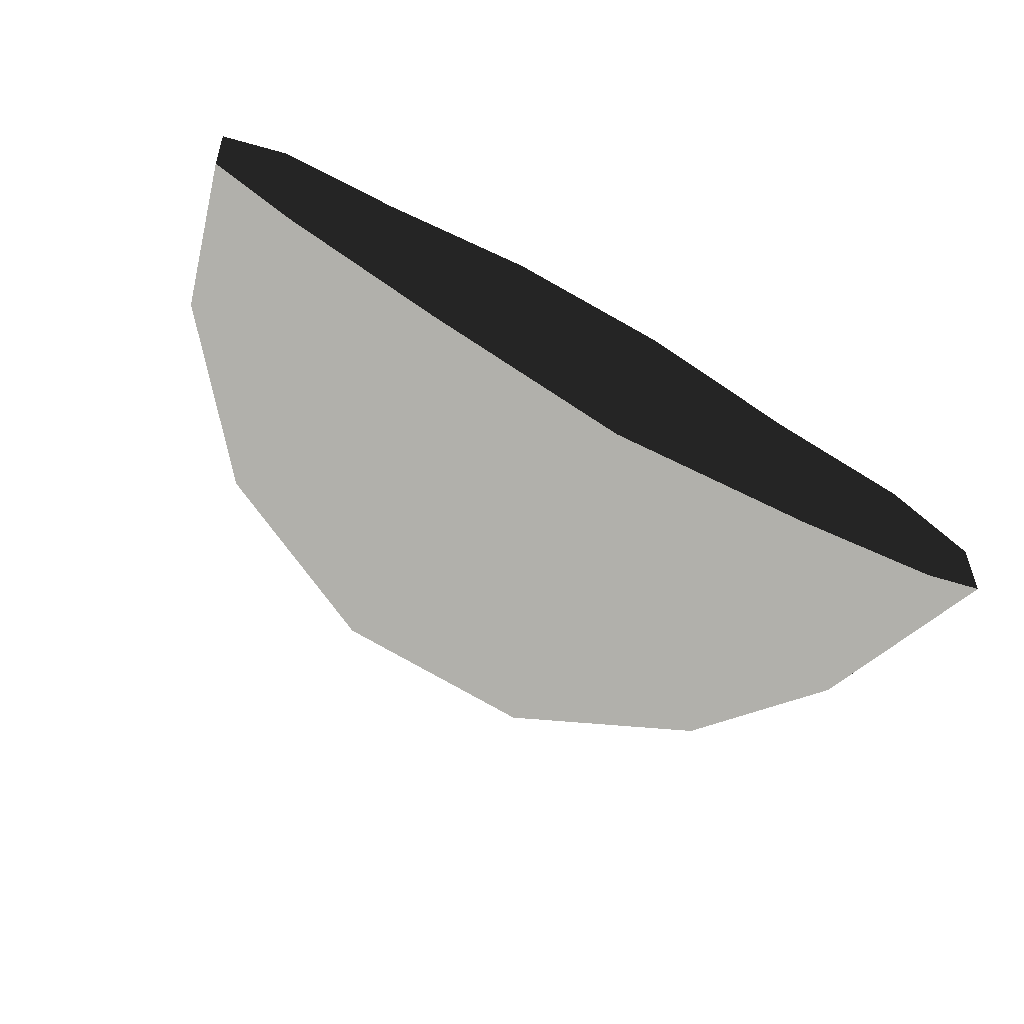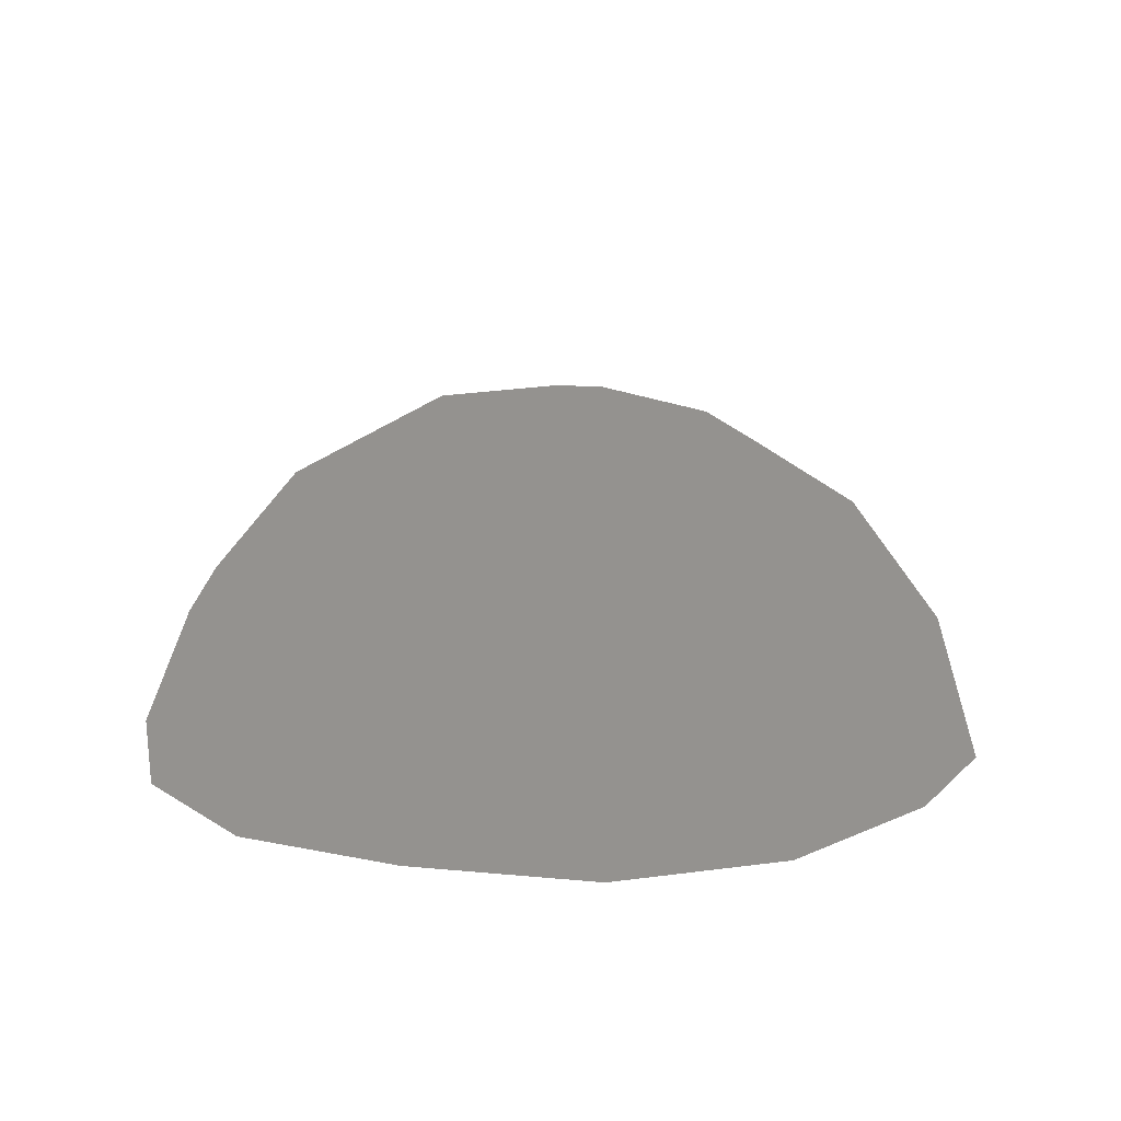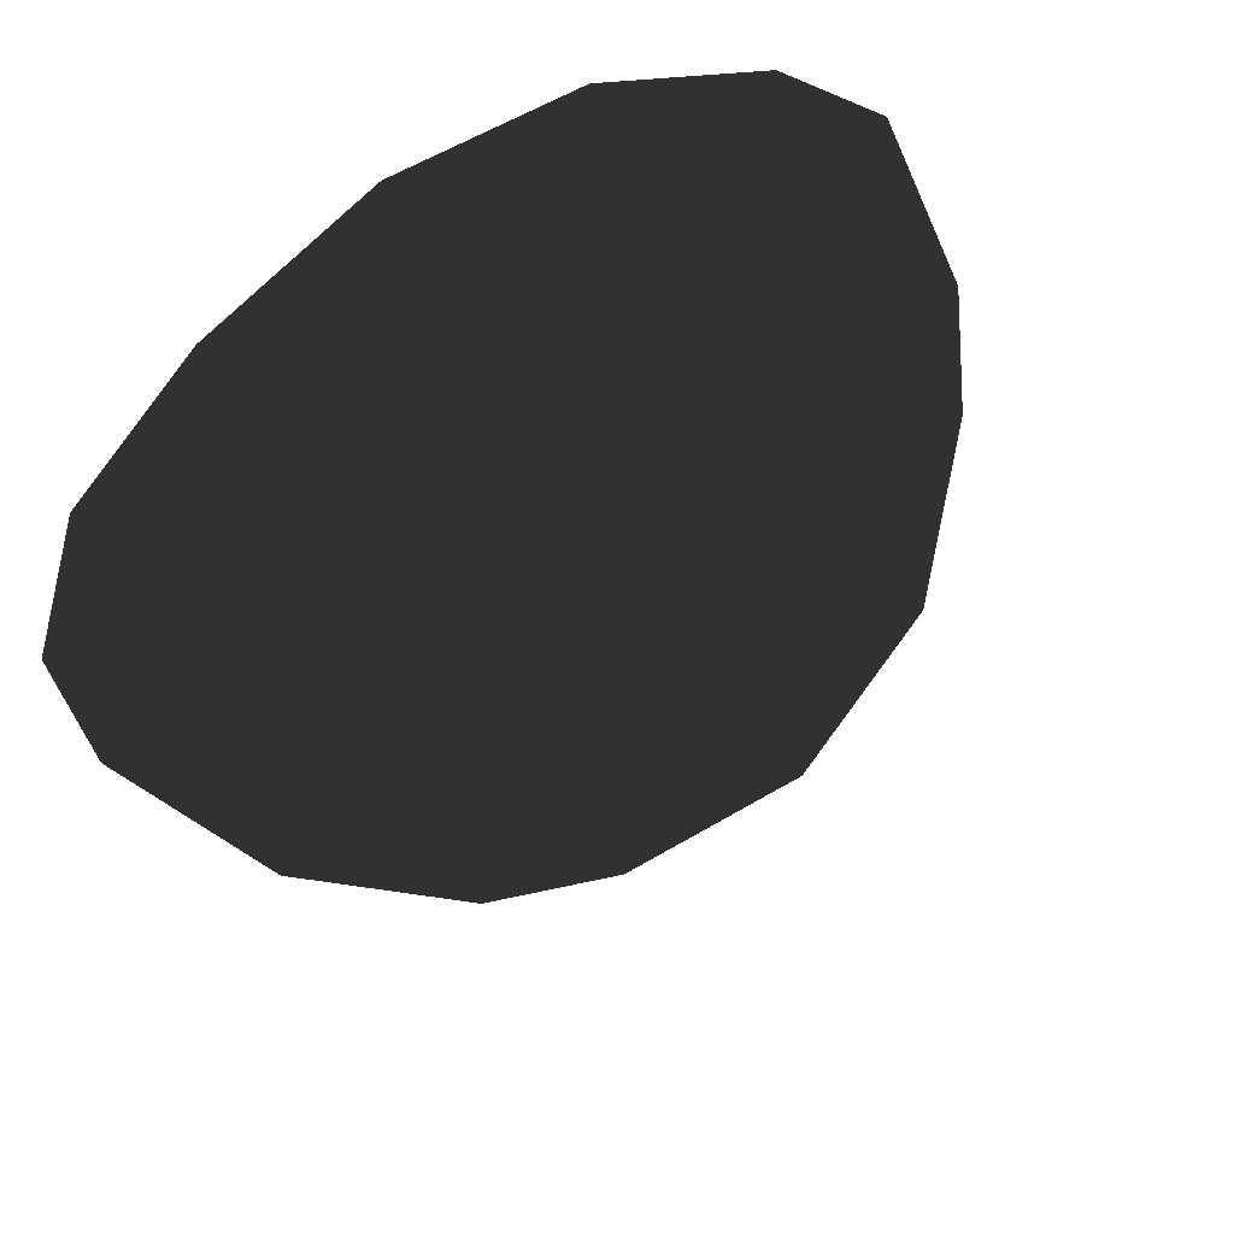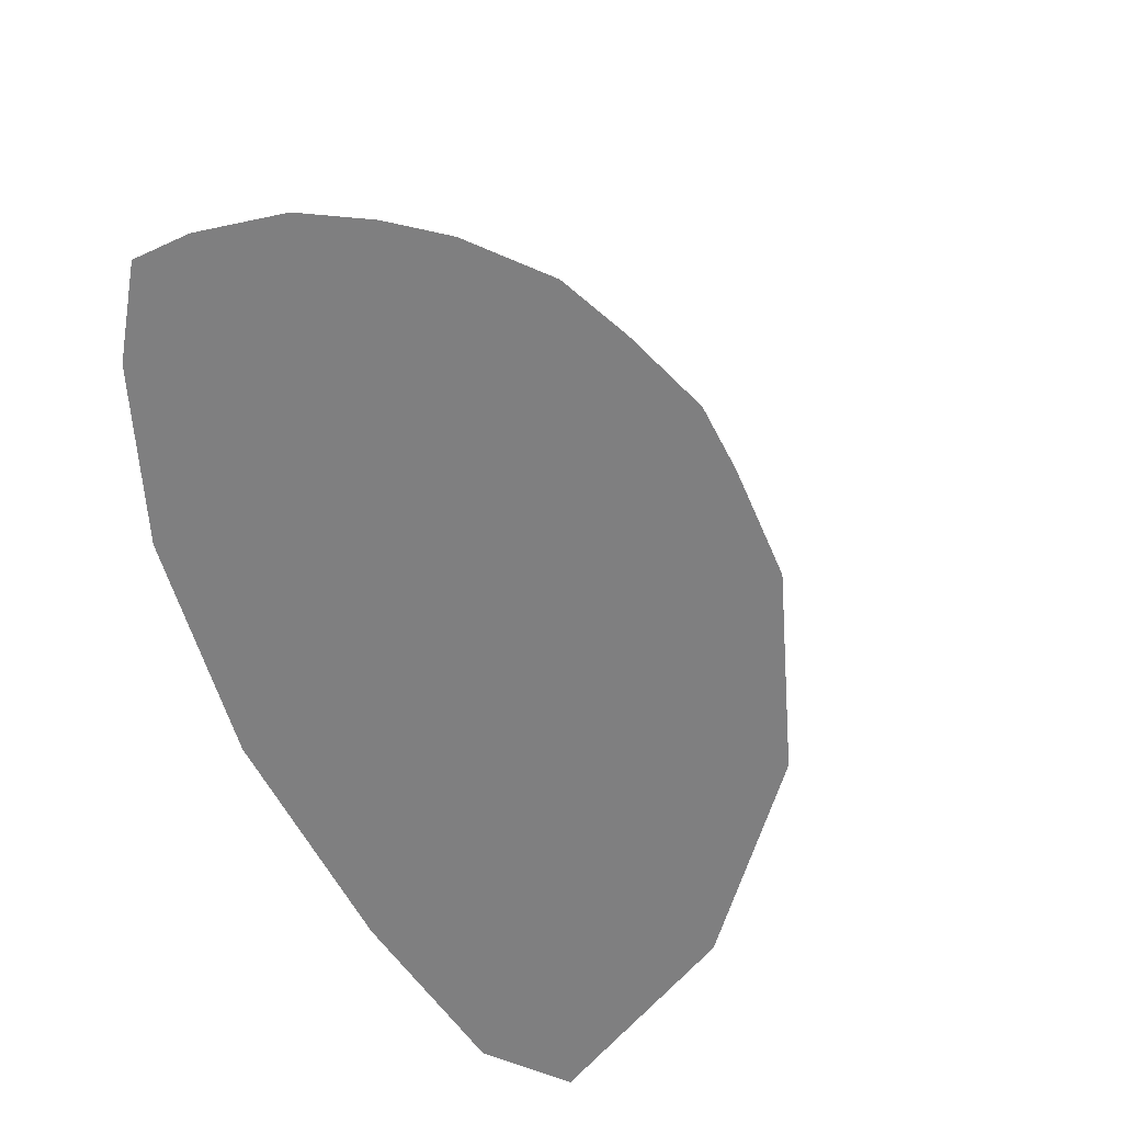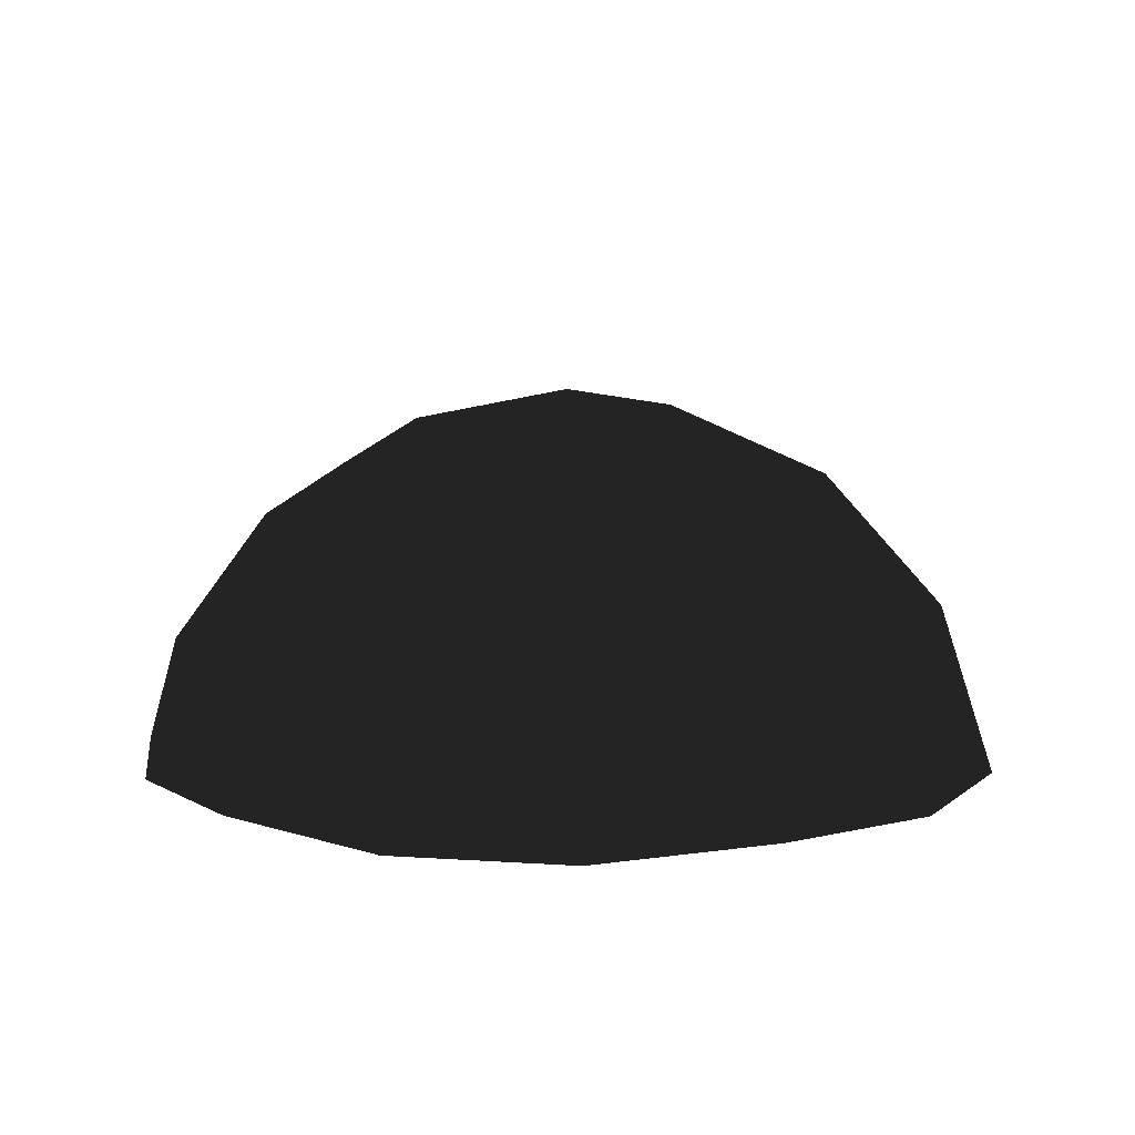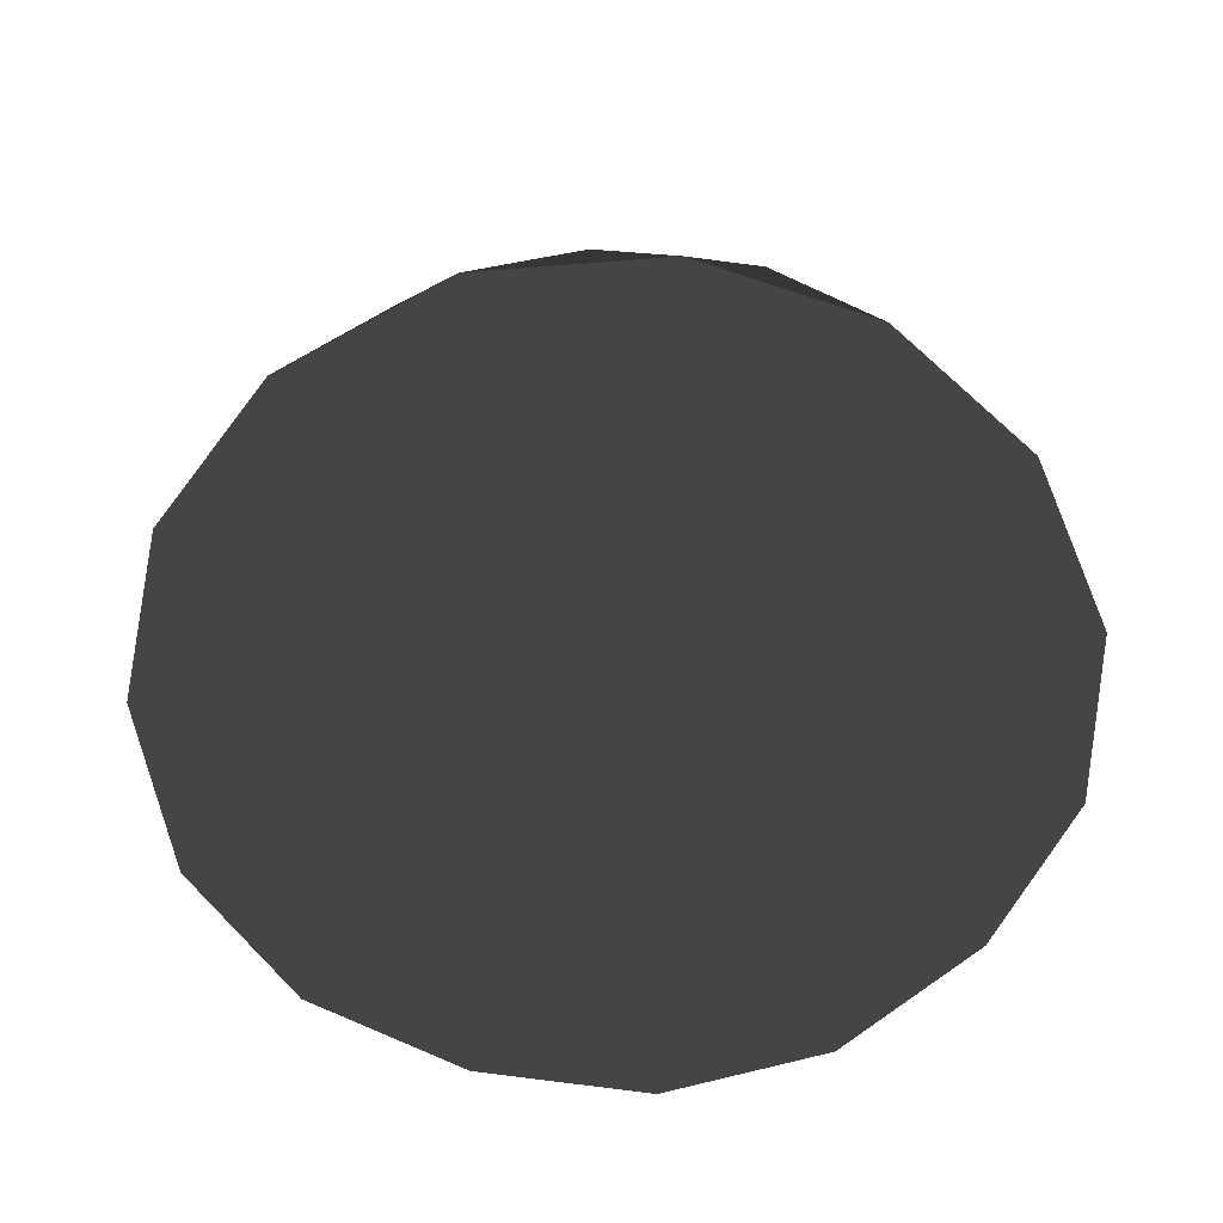
<metadata>
{"format":"obj","ext":"obj","renderer":"f3d","projection":"perspective","resolution":1024,"background":"white","views":[{"elev":-78.4,"azim":-29.3,"up":"+Z"},{"elev":14.1,"azim":126.6,"up":"+Y"},{"elev":58.3,"azim":148.3,"up":"+Z"},{"elev":-59.8,"azim":120.8,"up":"+Z"},{"elev":9.8,"azim":10.0,"up":"+Y"},{"elev":-60.5,"azim":-90.9,"up":"+Y"}]}
</metadata>
<code>
o GD_mesh.002
v 0 2.728 0
v 1.087 2.526 0.3531
v 0 2.526 1.143
v 1.188 2.045 1.635
v 0 1.82 2.285
v 2.173 1.82 0.7061
v 1.087 1.114 2.638
v 0 0.8886 2.977
v 2.173 1.114 1.849
v 2.831 0.8886 0.9199
v 0.6716 2.526 -0.9243
v 1.922 2.045 -0.6244
v 1.343 1.82 -1.849
v 2.845 1.114 -0.2182
v 2.43 1.114 -1.496
v 1.75 0.8886 -2.408
v -0.6716 2.526 -0.9243
v 0 2.045 -2.021
v -1.343 1.82 -1.849
v 0.6716 1.114 -2.773
v -0.6716 1.114 -2.773
v -1.75 0.8886 -2.408
v -1.087 2.526 0.3531
v -1.922 2.045 -0.6244
v -2.173 1.82 0.7061
v -2.43 1.114 -1.496
v -2.845 1.114 -0.2182
v -2.831 0.8886 0.9199
v -1.188 2.045 1.635
v -2.173 1.114 1.849
v -1.087 1.114 2.638
v 0.6716 -0.02863 3.209
v 1.922 0.02447 2.645
v 2.845 -0.02863 1.63
v 3.26 -0.02863 0.3531
v 3.109 0.02447 -1.01
v 2.43 -0.02863 -2.202
v 1.343 -0.02863 -2.991
v 0 0.02447 -3.269
v -1.343 -0.02863 -2.991
v -2.43 -0.02863 -2.202
v -3.109 0.02447 -1.01
v -3.26 -0.02863 0.3531
v -2.845 -0.02863 1.63
v -1.922 0.02447 2.645
v -0.6716 -0.02863 3.209
f 1 2 3
f 3 4 5
f 4 3 2
f 2 6 4
f 5 7 8
f 7 5 4
f 4 9 7
f 9 4 6
f 6 10 9
f 1 11 2
f 2 12 6
f 12 2 11
f 11 13 12
f 6 14 10
f 14 6 12
f 12 15 14
f 15 12 13
f 13 16 15
f 1 17 11
f 11 18 13
f 18 11 17
f 17 19 18
f 13 20 16
f 20 13 18
f 18 21 20
f 21 18 19
f 19 22 21
f 1 23 17
f 17 24 19
f 24 17 23
f 23 25 24
f 19 26 22
f 26 19 24
f 24 27 26
f 27 24 25
f 25 28 27
f 1 3 23
f 23 29 25
f 29 23 3
f 3 5 29
f 25 30 28
f 30 25 29
f 29 31 30
f 31 29 5
f 5 8 31
f 8 7 32
f 7 9 33
f 33 32 7
f 9 10 34
f 34 33 9
f 10 35 34
f 10 14 35
f 14 15 36
f 36 35 14
f 15 16 37
f 37 36 15
f 16 38 37
f 16 20 38
f 20 21 39
f 39 38 20
f 21 22 40
f 40 39 21
f 22 41 40
f 22 26 41
f 26 27 42
f 42 41 26
f 27 28 43
f 43 42 27
f 28 44 43
f 28 30 44
f 30 31 45
f 45 44 30
f 31 8 46
f 46 45 31
f 8 32 46

</code>
